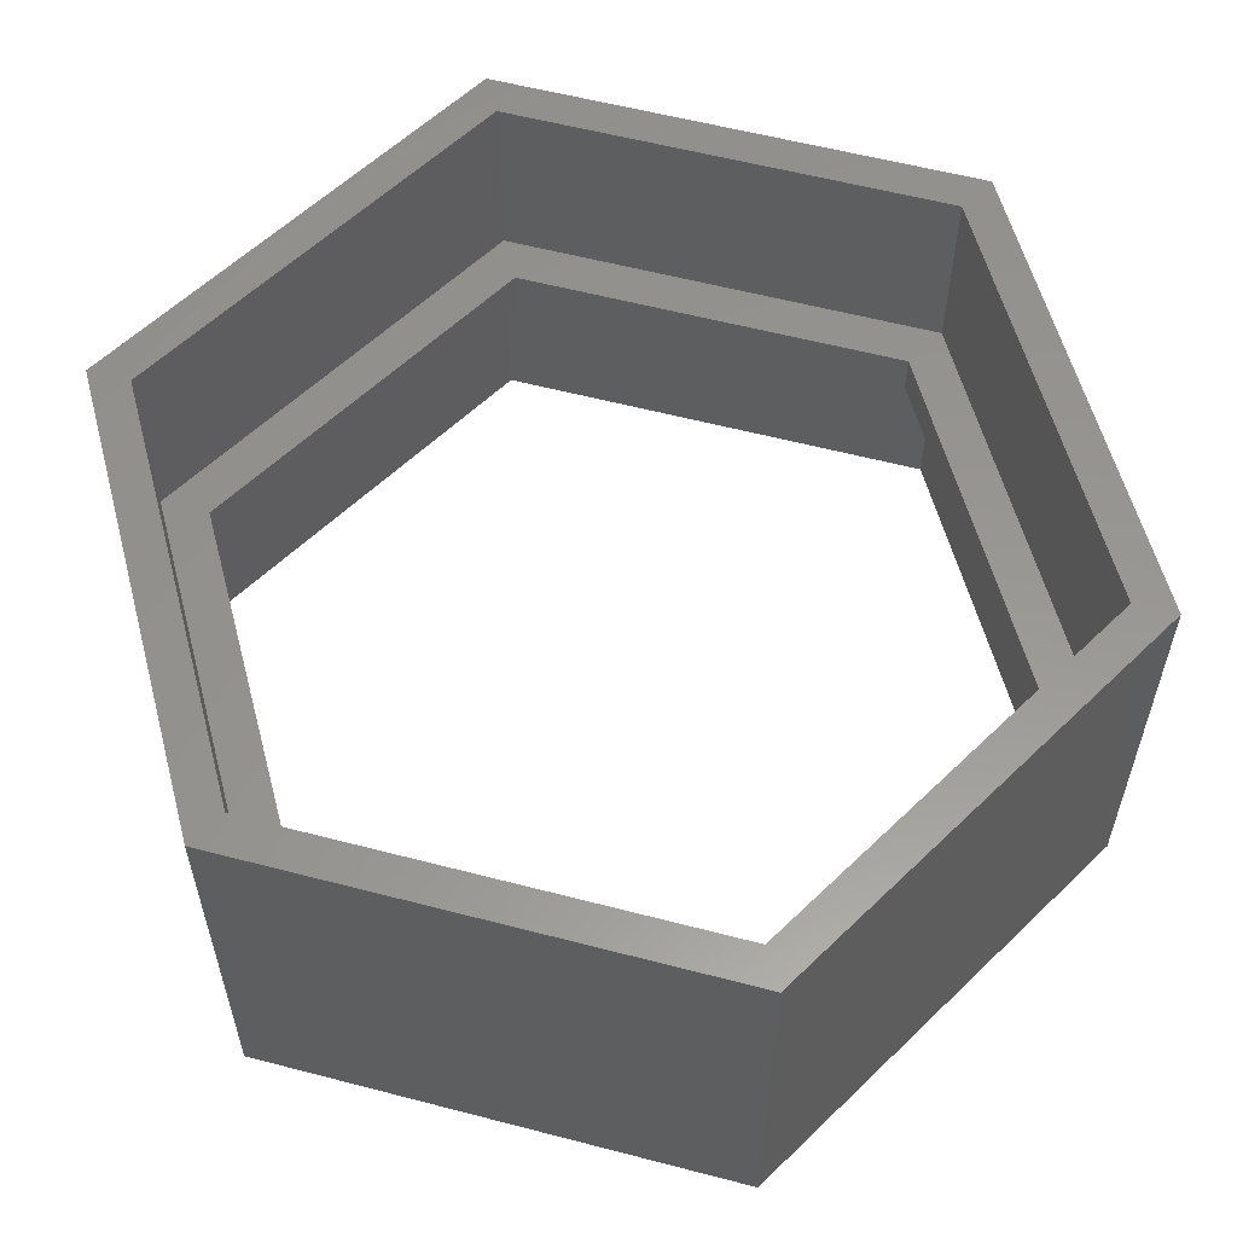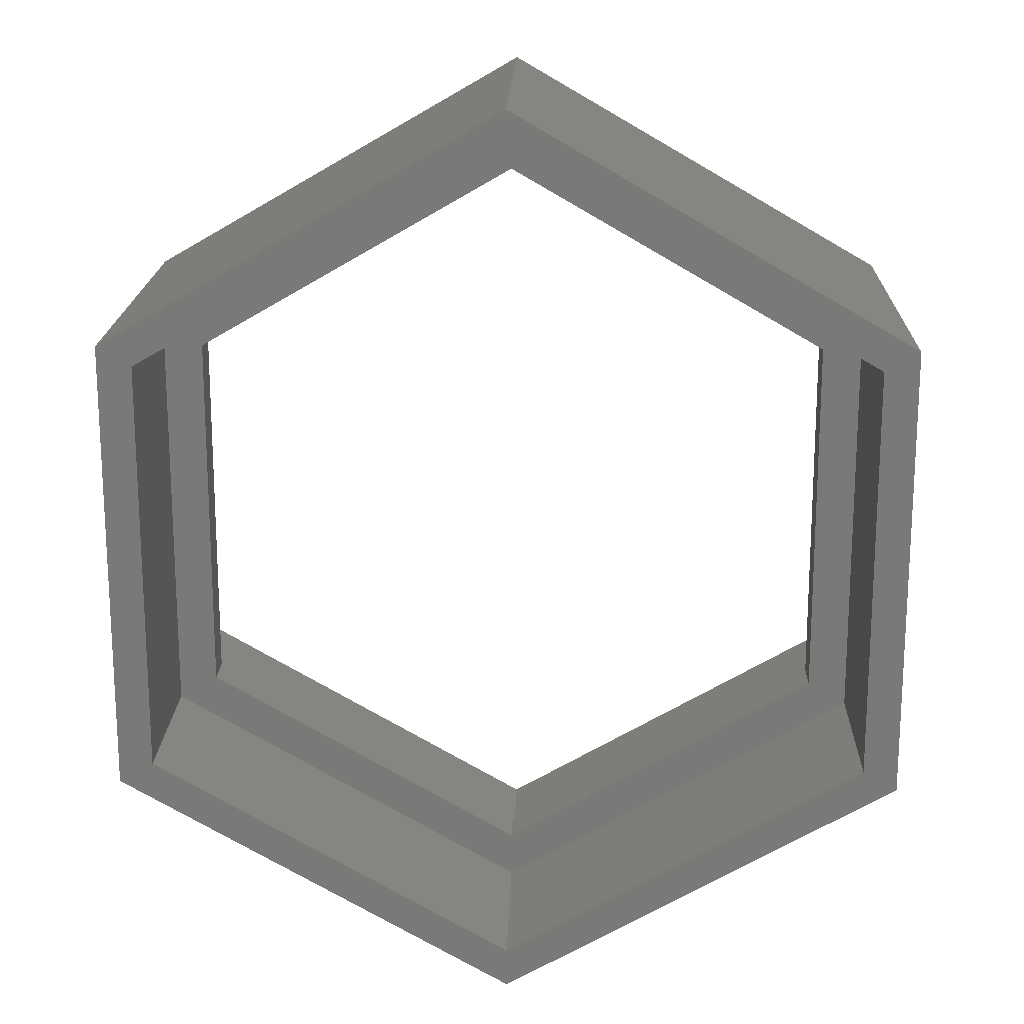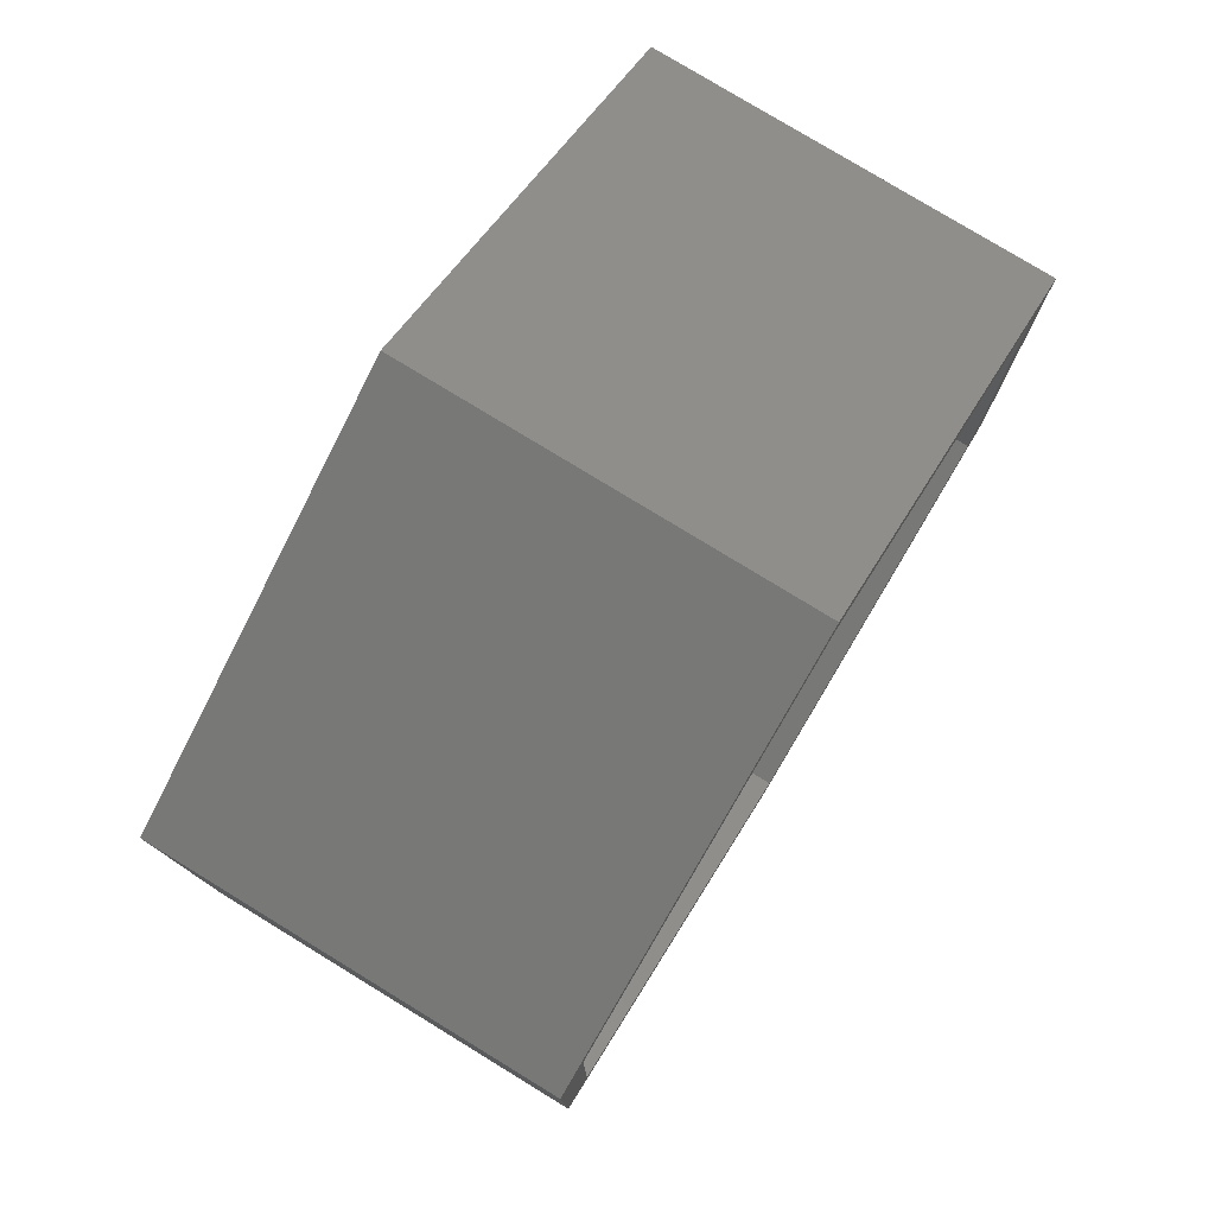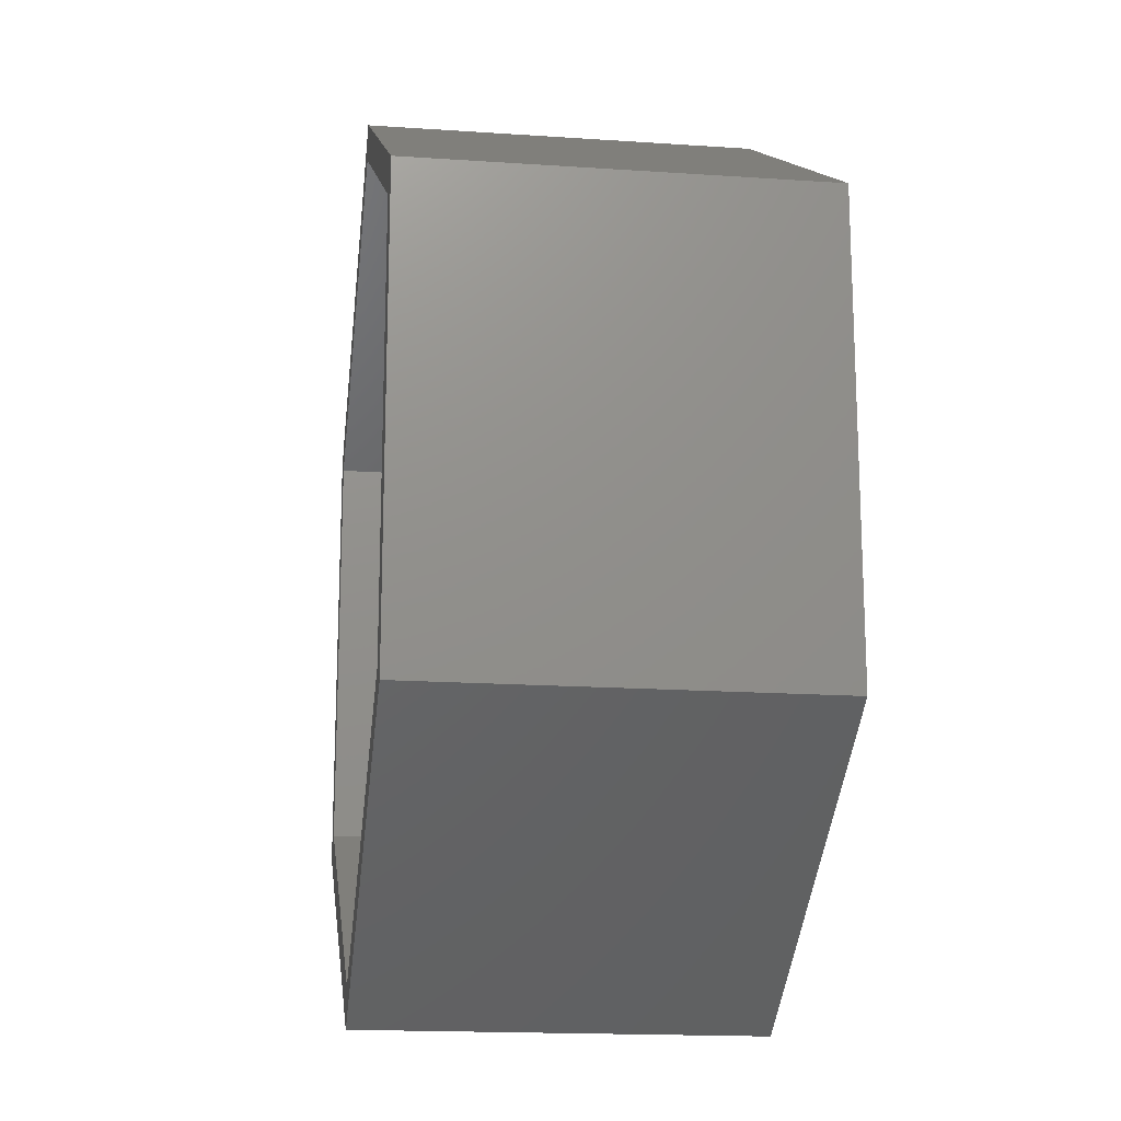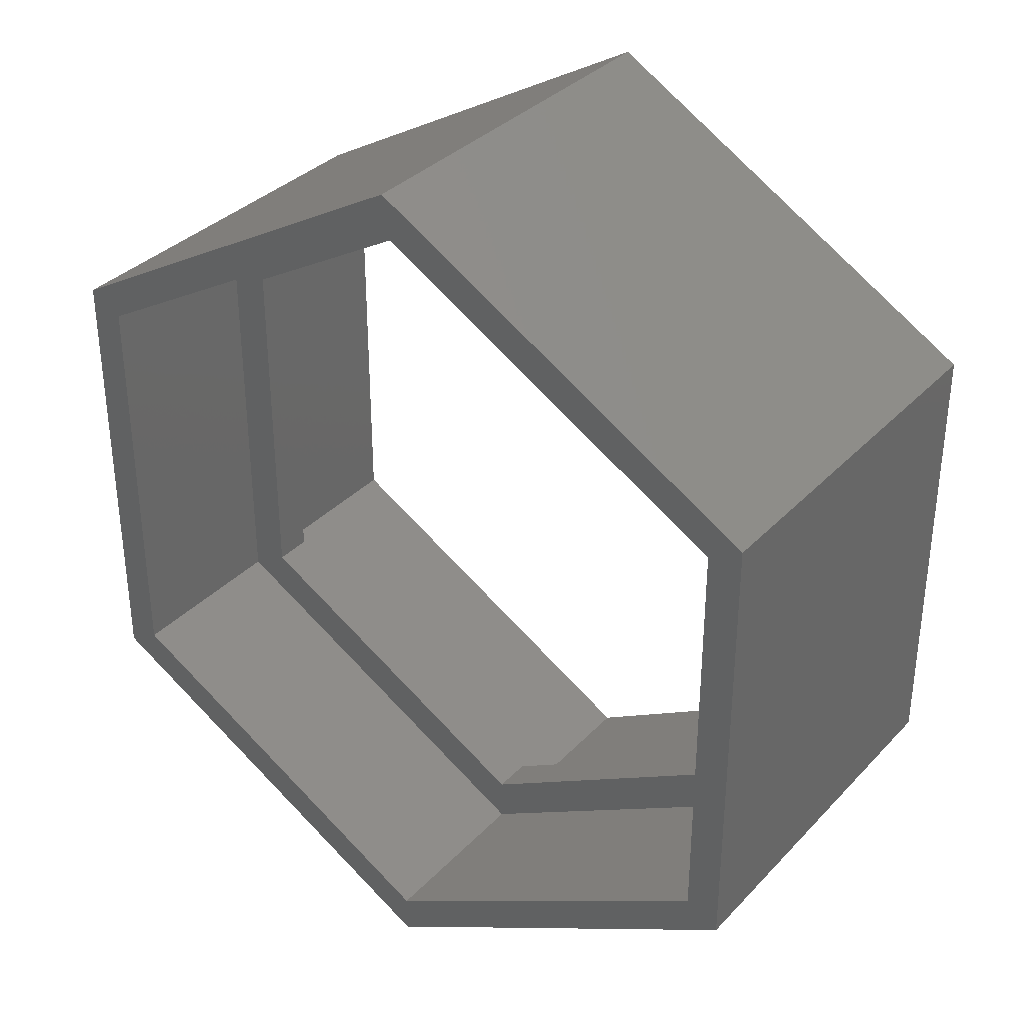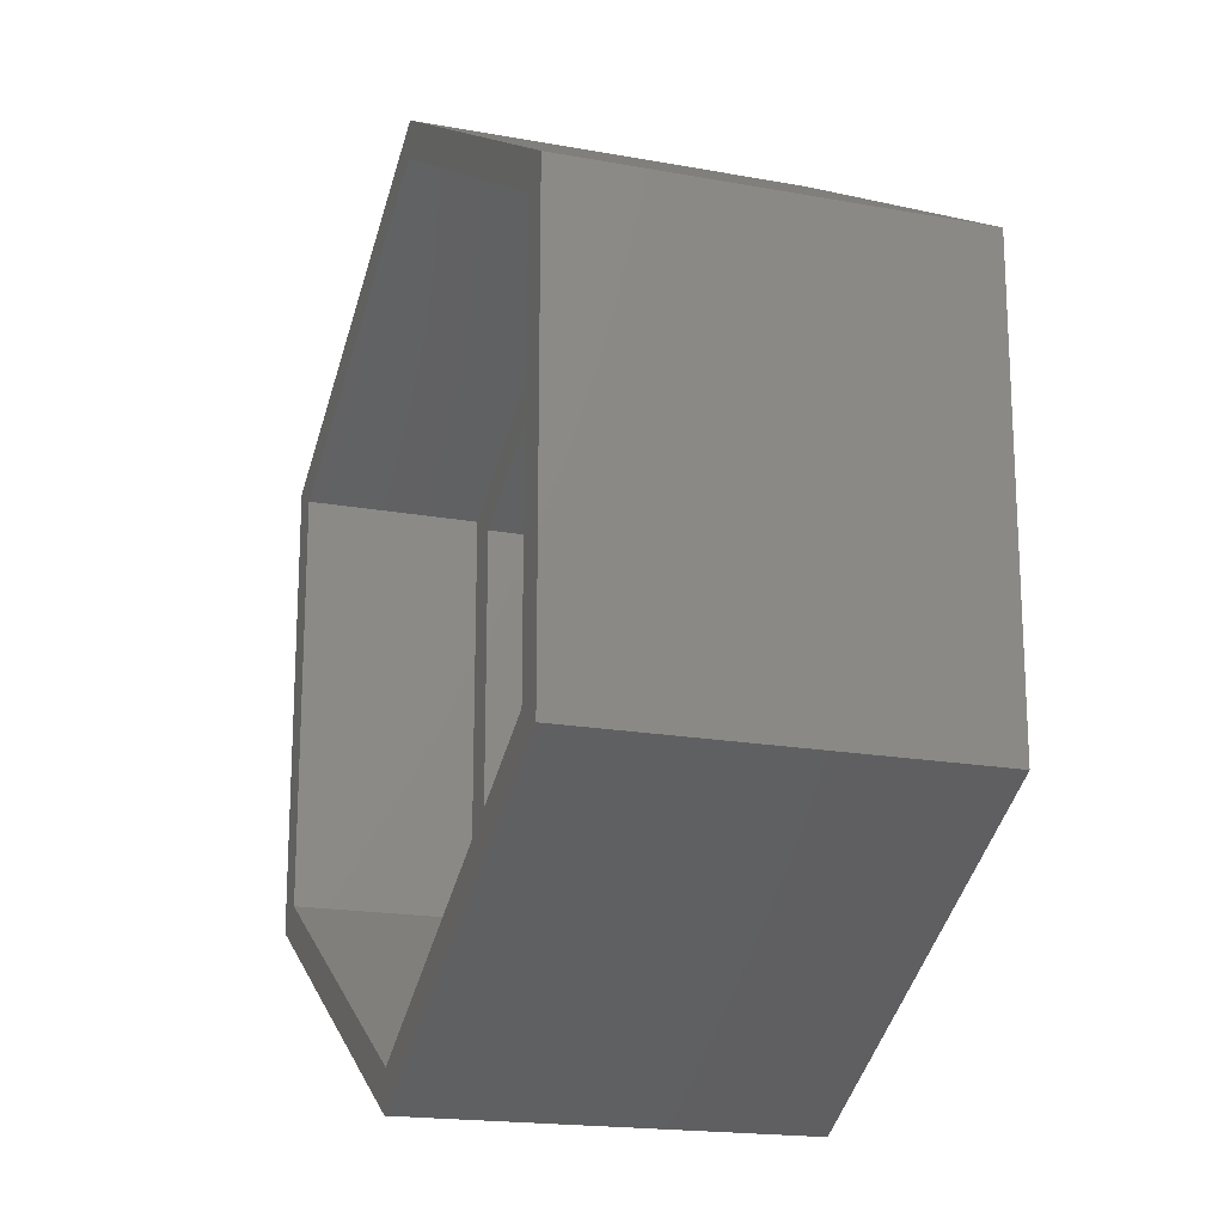
<metadata>
{"format":"stl","ext":"stl","renderer":"f3d","projection":"perspective","resolution":1024,"background":"white","views":[{"elev":58.2,"azim":45.1,"up":"+Z"},{"elev":18.1,"azim":-178.4,"up":"+Y"},{"elev":78.6,"azim":121.4,"up":"+Y"},{"elev":-17.2,"azim":82.3,"up":"+Y"},{"elev":34.6,"azim":-143.6,"up":"+Y"},{"elev":-18.3,"azim":-109.5,"up":"+Y"}]}
</metadata>
<code>
# stl→obj: 48 verts, 96 faces
v -4.582e-07 10.54 0
v 9.129 5.271 4.5
v -4.582e-07 10.54 4.5
v 9.129 5.271 0
v -9.129 -5.271 4.5
v -9.129 5.271 0
v -9.129 5.271 4.5
v -9.129 -5.271 0
v 9.129 -5.271 4.5
v 8.133 4.696 4.5
v 8.133 -4.696 4.5
v 4.582e-07 -10.54 4.5
v 4.116e-08 -9.392 4.5
v -8.133 -4.696 4.5
v -4.116e-08 9.392 4.5
v -8.133 4.696 4.5
v 9.129 -5.271 0
v 4.582e-07 -10.54 0
v 8.133 4.696 5.5
v -4.116e-08 9.392 5.5
v -8.133 -4.696 5.5
v -8.133 4.696 5.5
v 4.116e-08 -9.392 5.5
v 8.133 -4.696 5.5
v 0 10.54 5.5
v 9.129 5.271 10
v 0 10.54 10
v 9.129 5.271 5.5
v -9.129 -5.271 10
v -9.129 5.271 5.5
v -9.129 5.271 10
v -9.129 -5.271 5.5
v 0 -10.54 5.5
v 0 -10.54 10
v 9.129 -5.271 5.5
v 9.129 -5.271 10
v 9.995 5.771 0
v 0 11.54 10
v 9.995 5.771 10
v 0 11.54 0
v -9.995 -5.771 0
v -9.995 5.771 10
v -9.995 5.771 0
v -9.995 -5.771 10
v 9.995 -5.771 10
v 0 -11.54 10
v 9.995 -5.771 0
v 0 -11.54 0
f 1 2 3
f 2 1 4
f 5 6 7
f 6 5 8
f 6 3 7
f 3 6 1
f 9 10 2
f 9 11 10
f 12 11 9
f 12 13 11
f 12 14 13
f 14 12 5
f 15 2 10
f 15 3 2
f 16 3 15
f 5 16 14
f 16 7 3
f 7 16 5
f 17 2 4
f 2 17 9
f 17 12 9
f 12 17 18
f 18 5 12
f 5 18 8
f 15 19 20
f 19 15 10
f 21 16 22
f 16 21 14
f 16 20 22
f 20 16 15
f 13 21 23
f 21 13 14
f 11 23 24
f 23 11 13
f 11 19 10
f 19 11 24
f 25 26 27
f 26 25 28
f 29 30 31
f 30 29 32
f 30 27 31
f 27 30 25
f 33 29 34
f 29 33 32
f 28 19 35
f 25 19 28
f 25 20 19
f 25 22 20
f 22 30 21
f 30 22 25
f 24 35 19
f 23 35 24
f 23 33 35
f 21 33 23
f 21 32 33
f 32 21 30
f 35 34 36
f 34 35 33
f 35 26 28
f 26 35 36
f 37 38 39
f 38 37 40
f 41 42 43
f 42 41 44
f 40 42 38
f 42 40 43
f 39 26 45
f 38 26 39
f 38 27 26
f 38 31 27
f 31 42 29
f 42 31 38
f 36 45 26
f 34 45 36
f 34 46 45
f 29 46 34
f 29 44 46
f 44 29 42
f 45 37 39
f 37 45 47
f 47 17 37
f 47 18 17
f 48 18 47
f 48 8 18
f 8 41 6
f 41 8 48
f 4 37 17
f 4 40 37
f 1 40 4
f 6 40 1
f 6 43 40
f 43 6 41
f 48 45 46
f 45 48 47
f 41 46 44
f 46 41 48

</code>
